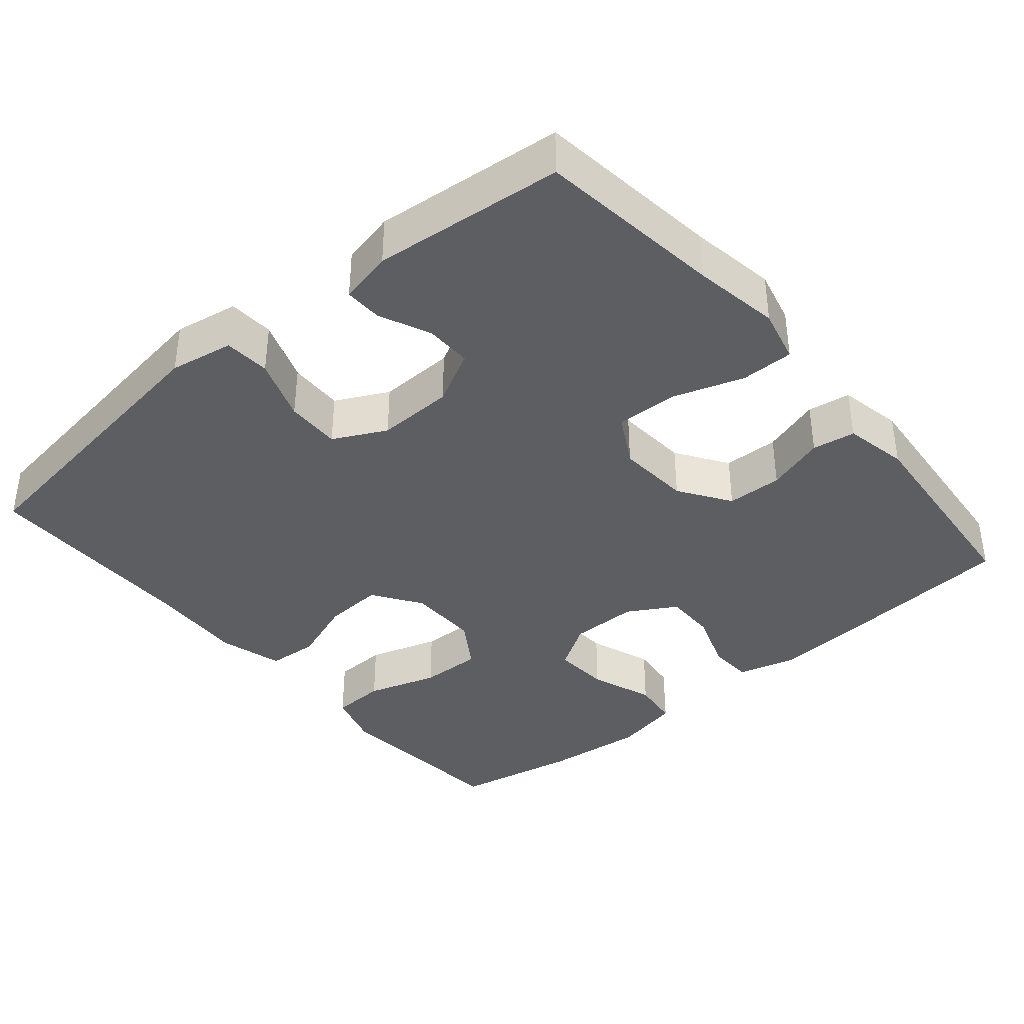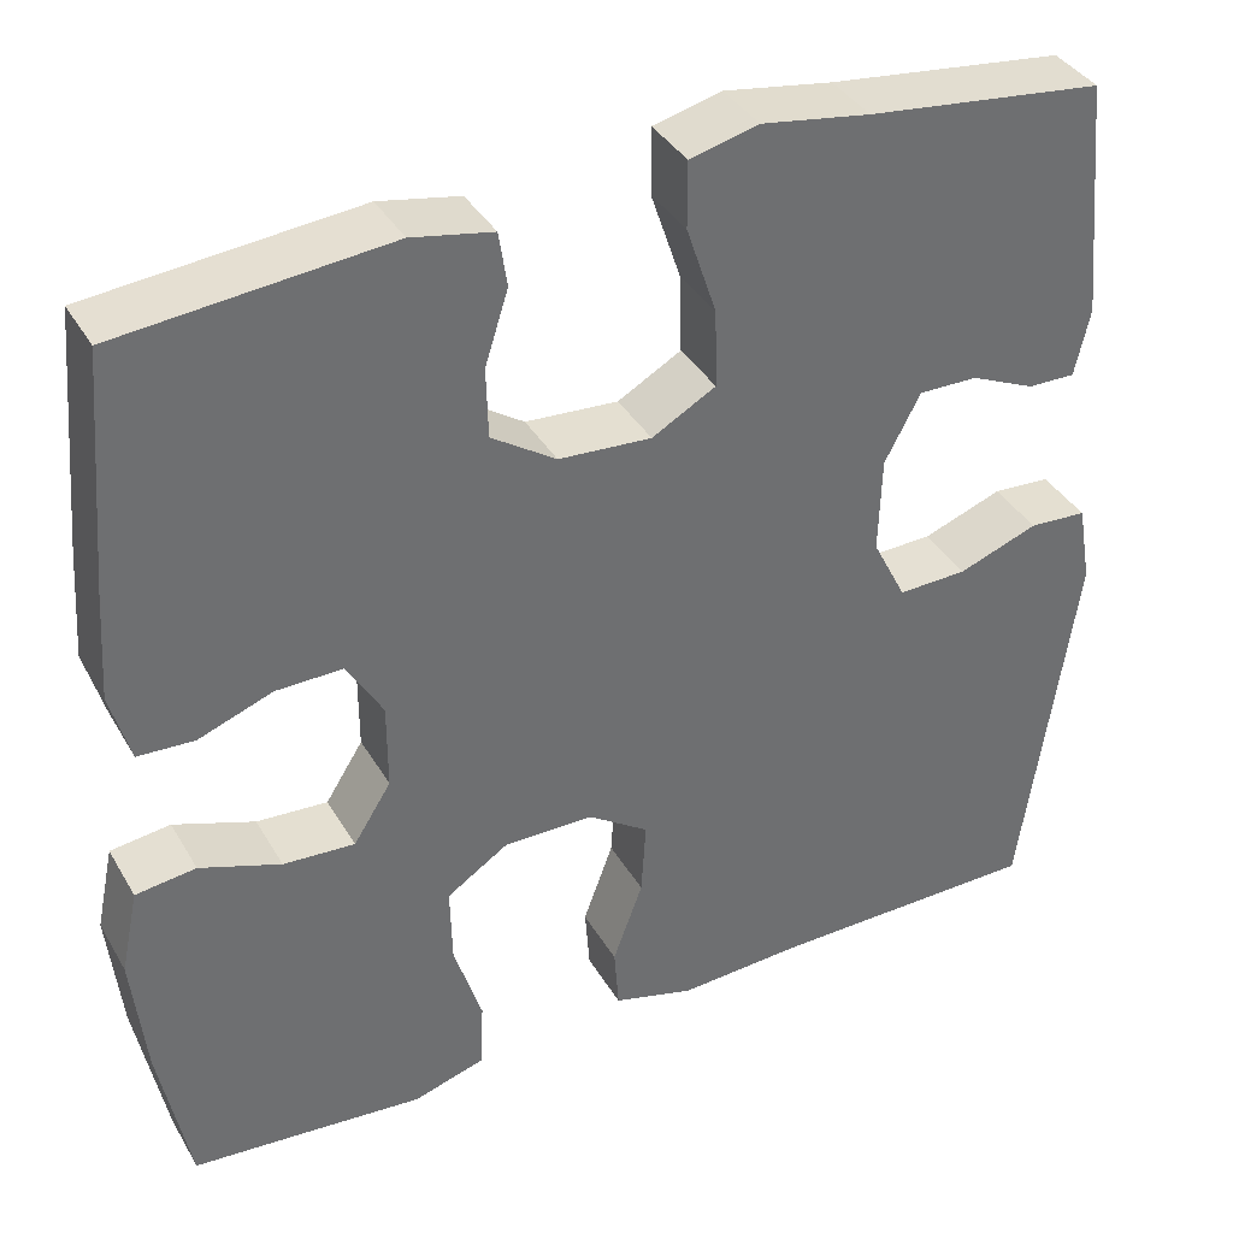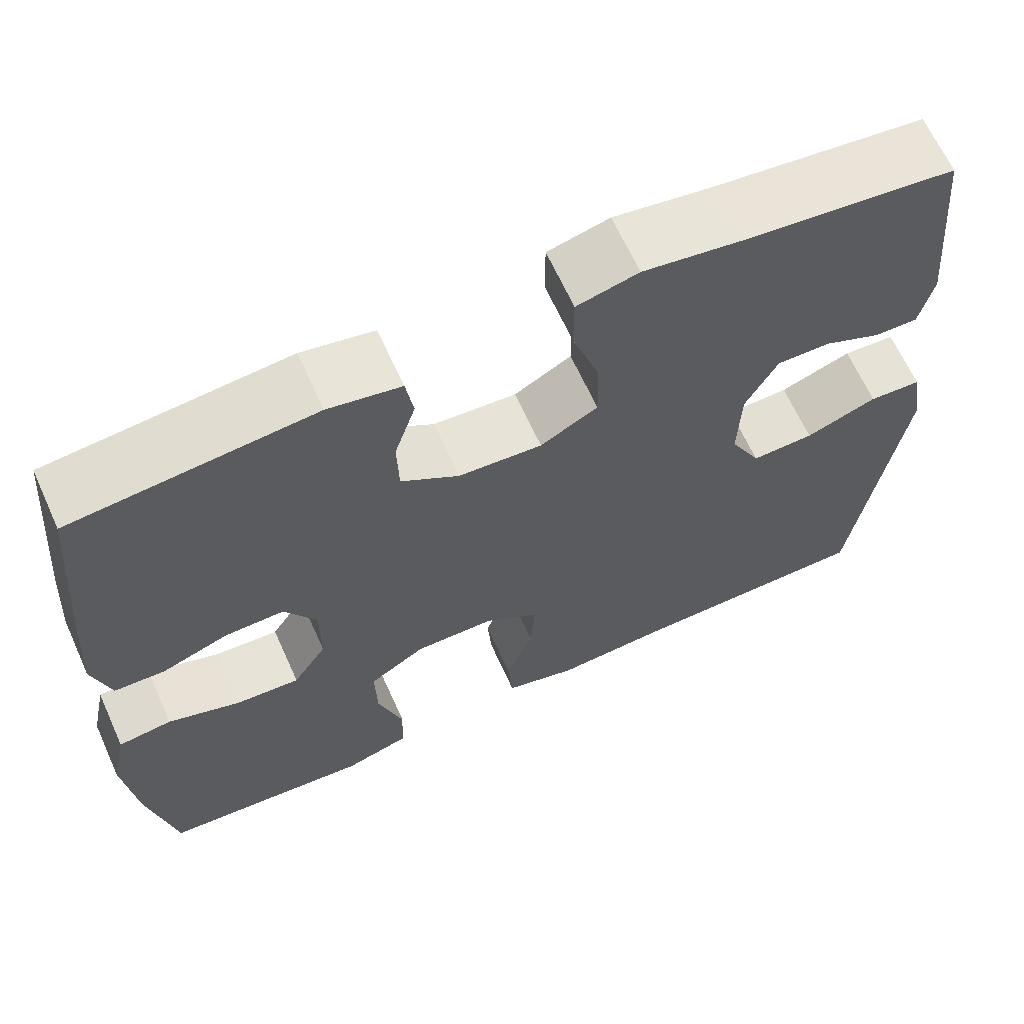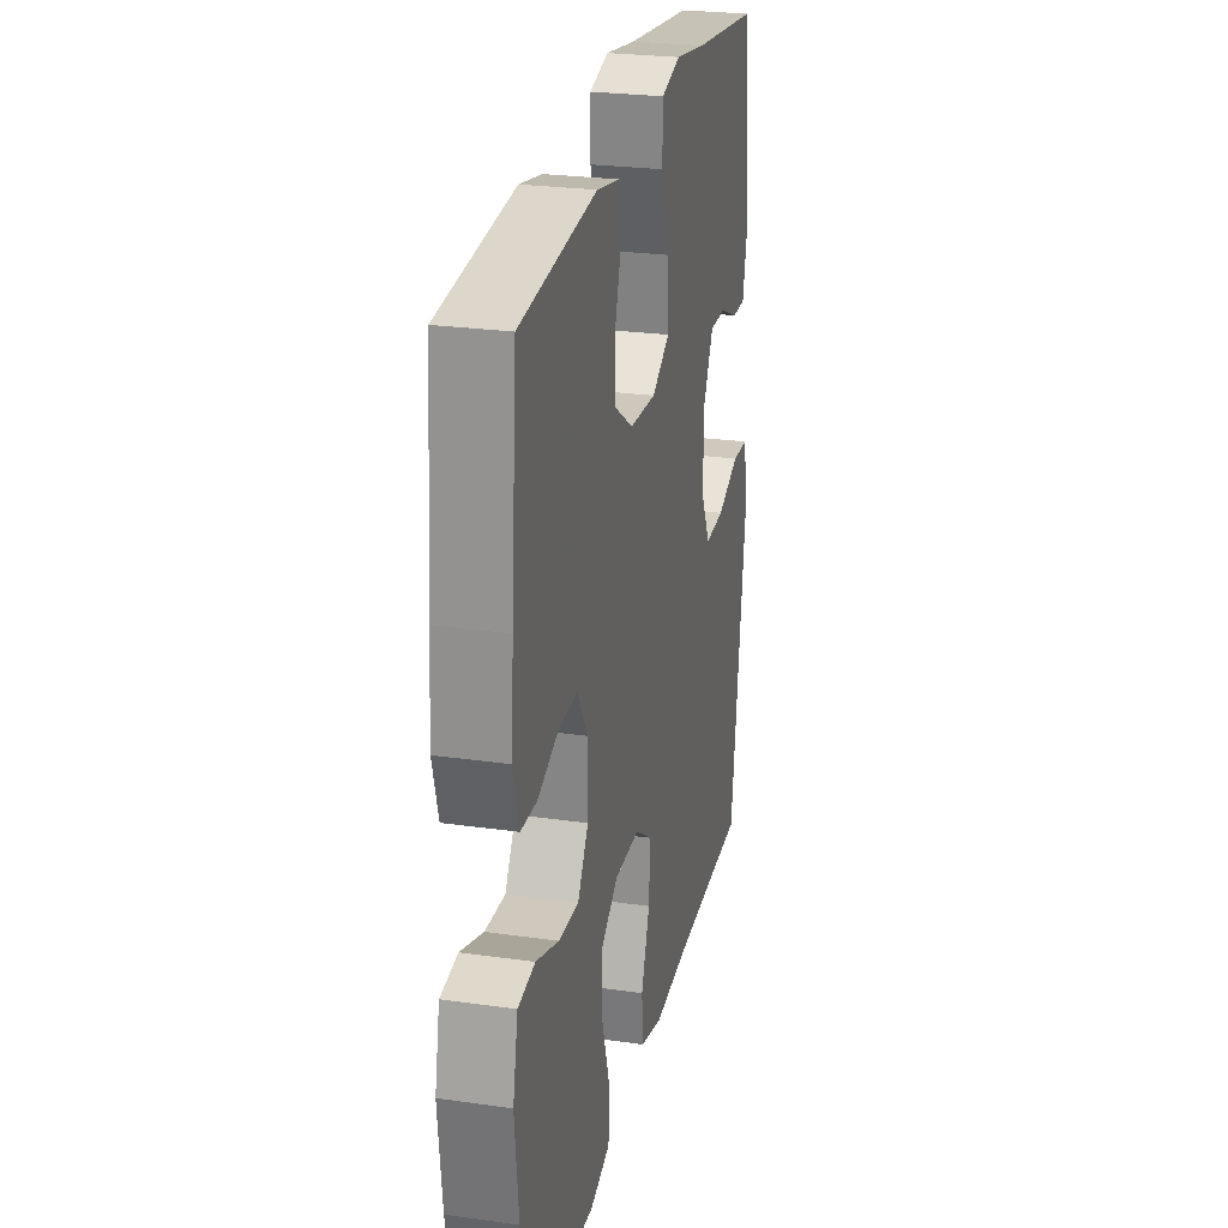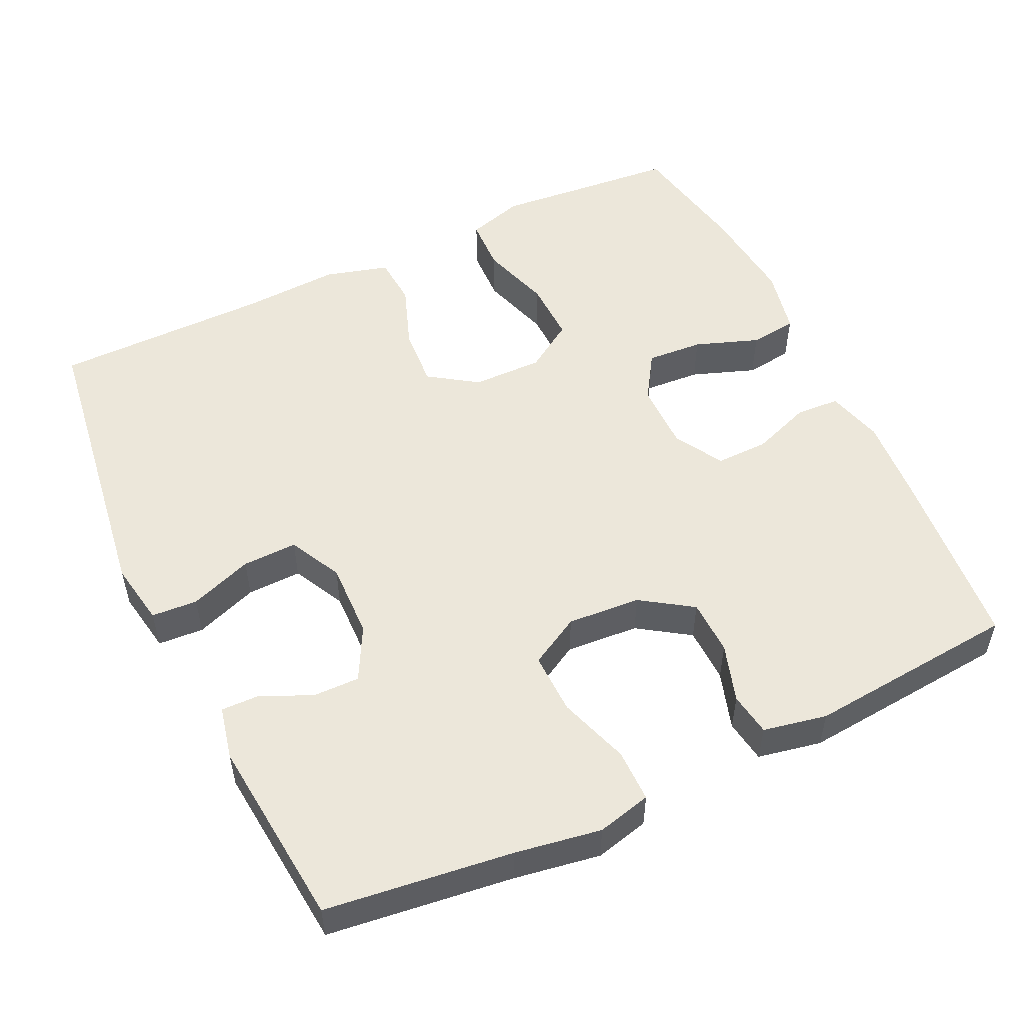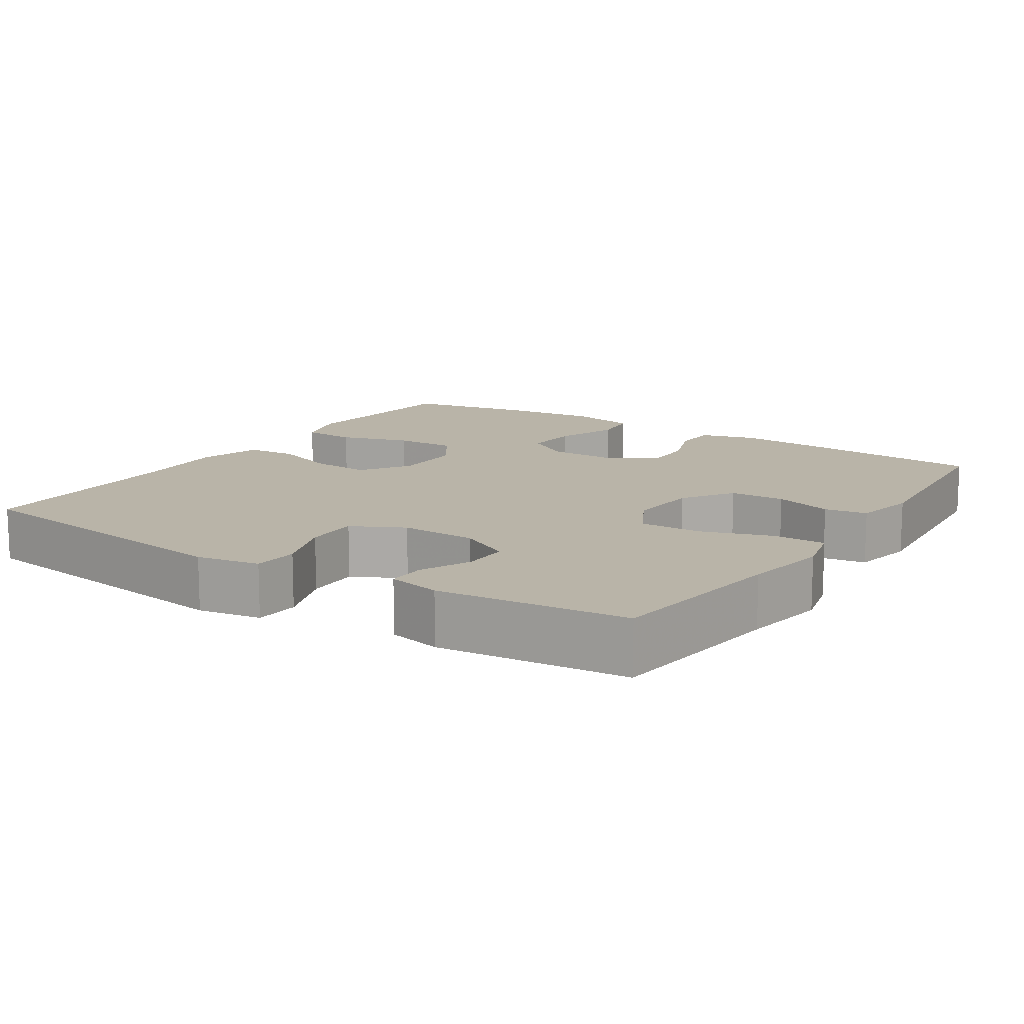
<metadata>
{"format":"obj","ext":"obj","renderer":"f3d","projection":"perspective","resolution":1024,"background":"white","views":[{"elev":-38.3,"azim":-49.8,"up":"+Y"},{"elev":37.7,"azim":152.8,"up":"+Z"},{"elev":65.4,"azim":155.6,"up":"+Z"},{"elev":25.8,"azim":102.7,"up":"+Z"},{"elev":52.8,"azim":-25.4,"up":"+Y"},{"elev":13.1,"azim":-56.9,"up":"+Y"}]}
</metadata>
<code>
v 0.5 0.07 0.5
v 0.522 0.07 0.249
v 0.53 0.07 0.133
v 0.509 0.07 0.057
v 0.449 0.07 0.054
v 0.37 0.07 0.083
v 0.299 0.07 0.084
v 0.261 0.07 0.019
v 0.261 0.07 -0.073
v 0.301 0.07 -0.136
v 0.377 0.07 -0.131
v 0.463 0.07 -0.1
v 0.527 0.07 -0.108
v 0.546 0.07 -0.198
v 0.532 0.07 -0.333
v 0.5 0.07 -0.5
v 0.372 0.07 -0.511
v 0.252 0.07 -0.522
v 0.175 0.07 -0.499
v 0.172 0.07 -0.426
v 0.202 0.07 -0.331
v 0.204 0.07 -0.247
v 0.138 0.07 -0.204
v 0.043 0.07 -0.205
v -0.022 0.07 -0.249
v -0.017 0.07 -0.329
v 0.015 0.07 -0.417
v 0.01 0.07 -0.485
v -0.076 0.07 -0.509
v -0.208 0.07 -0.502
v -0.5 0.07 -0.5
v -0.557 0.07 -0.099
v -0.542 0.07 -0.013
v -0.48 0.07 -0.009
v -0.395 0.07 -0.04
v -0.321 0.07 -0.042
v -0.285 0.07 0.029
v -0.288 0.07 0.132
v -0.326 0.07 0.204
v -0.389 0.07 0.203
v -0.458 0.07 0.172
v -0.509 0.07 0.171
v -0.525 0.07 0.243
v -0.5 0.07 0.5
v -0.248 0.07 0.531
v -0.132 0.07 0.55
v -0.059 0.07 0.532
v -0.059 0.07 0.461
v -0.091 0.07 0.365
v -0.093 0.07 0.282
v -0.025 0.07 0.244
v 0.074 0.07 0.251
v 0.143 0.07 0.297
v 0.145 0.07 0.372
v 0.12 0.07 0.451
v 0.129 0.07 0.509
v 0.215 0.07 0.526
v 0.5 0 0.5
v 0.522 0 0.249
v 0.53 0 0.133
v 0.509 0 0.057
v 0.449 0 0.054
v 0.37 0 0.083
v 0.299 0 0.084
v 0.261 0 0.019
v 0.261 0 -0.073
v 0.301 0 -0.136
v 0.377 0 -0.131
v 0.463 0 -0.1
v 0.527 0 -0.108
v 0.546 0 -0.198
v 0.532 0 -0.333
v 0.5 0 -0.5
v 0.372 0 -0.511
v 0.252 0 -0.522
v 0.175 0 -0.499
v 0.172 0 -0.426
v 0.202 0 -0.331
v 0.204 0 -0.247
v 0.138 0 -0.204
v 0.043 0 -0.205
v -0.022 0 -0.249
v -0.017 0 -0.329
v 0.015 0 -0.417
v 0.01 0 -0.485
v -0.076 0 -0.509
v -0.208 0 -0.502
v -0.5 0 -0.5
v -0.557 0 -0.099
v -0.542 0 -0.013
v -0.48 0 -0.009
v -0.395 0 -0.04
v -0.321 0 -0.042
v -0.285 0 0.029
v -0.288 0 0.132
v -0.326 0 0.204
v -0.389 0 0.203
v -0.458 0 0.172
v -0.509 0 0.171
v -0.525 0 0.243
v -0.5 0 0.5
v -0.248 0 0.531
v -0.132 0 0.55
v -0.059 0 0.532
v -0.059 0 0.461
v -0.091 0 0.365
v -0.093 0 0.282
v -0.025 0 0.244
v 0.074 0 0.251
v 0.143 0 0.297
v 0.145 0 0.372
v 0.12 0 0.451
v 0.129 0 0.509
v 0.215 0 0.526
f 54 55 56 57
f 53 54 57 1
f 52 53 1 2
f 51 52 2 3
f 46 47 48 49
f 45 46 49 50
f 44 45 50
f 43 44 50 51
f 40 41 42 43
f 39 40 43 51
f 32 33 34 35
f 30 31 32 35
f 30 35 36
f 29 30 36 37
f 26 27 28 29
f 25 26 29 37
f 18 19 20 21
f 17 18 21 22
f 16 17 22
f 15 16 22
f 14 15 22 23
f 11 12 13 14
f 10 11 14 23
f 3 4 5 6
f 3 6 7
f 38 39 51 3
f 24 25 37 38
f 9 10 23 24
f 8 9 24 38
f 7 8 38
f 3 7 38
f 114 113 112 111
f 58 114 111 110
f 59 58 110 109
f 60 59 109 108
f 106 105 104 103
f 107 106 103 102
f 107 102 101
f 108 107 101 100
f 100 99 98 97
f 108 100 97 96
f 92 91 90 89
f 92 89 88 87
f 93 92 87
f 94 93 87 86
f 86 85 84 83
f 94 86 83 82
f 78 77 76 75
f 79 78 75 74
f 79 74 73
f 79 73 72
f 80 79 72 71
f 71 70 69 68
f 80 71 68 67
f 63 62 61 60
f 64 63 60
f 60 108 96 95
f 95 94 82 81
f 81 80 67 66
f 95 81 66 65
f 95 65 64
f 95 64 60
f 1 58 59 2
f 2 59 60 3
f 3 60 61 4
f 4 61 62 5
f 5 62 63 6
f 6 63 64 7
f 7 64 65 8
f 8 65 66 9
f 9 66 67 10
f 10 67 68 11
f 11 68 69 12
f 12 69 70 13
f 13 70 71 14
f 14 71 72 15
f 15 72 73 16
f 16 73 74 17
f 17 74 75 18
f 18 75 76 19
f 19 76 77 20
f 20 77 78 21
f 21 78 79 22
f 22 79 80 23
f 23 80 81 24
f 24 81 82 25
f 25 82 83 26
f 26 83 84 27
f 27 84 85 28
f 28 85 86 29
f 29 86 87 30
f 30 87 88 31
f 31 88 89 32
f 32 89 90 33
f 33 90 91 34
f 34 91 92 35
f 35 92 93 36
f 36 93 94 37
f 37 94 95 38
f 38 95 96 39
f 39 96 97 40
f 40 97 98 41
f 41 98 99 42
f 42 99 100 43
f 43 100 101 44
f 44 101 102 45
f 45 102 103 46
f 46 103 104 47
f 47 104 105 48
f 48 105 106 49
f 49 106 107 50
f 50 107 108 51
f 51 108 109 52
f 52 109 110 53
f 53 110 111 54
f 54 111 112 55
f 55 112 113 56
f 56 113 114 57
f 57 114 58 1

</code>
